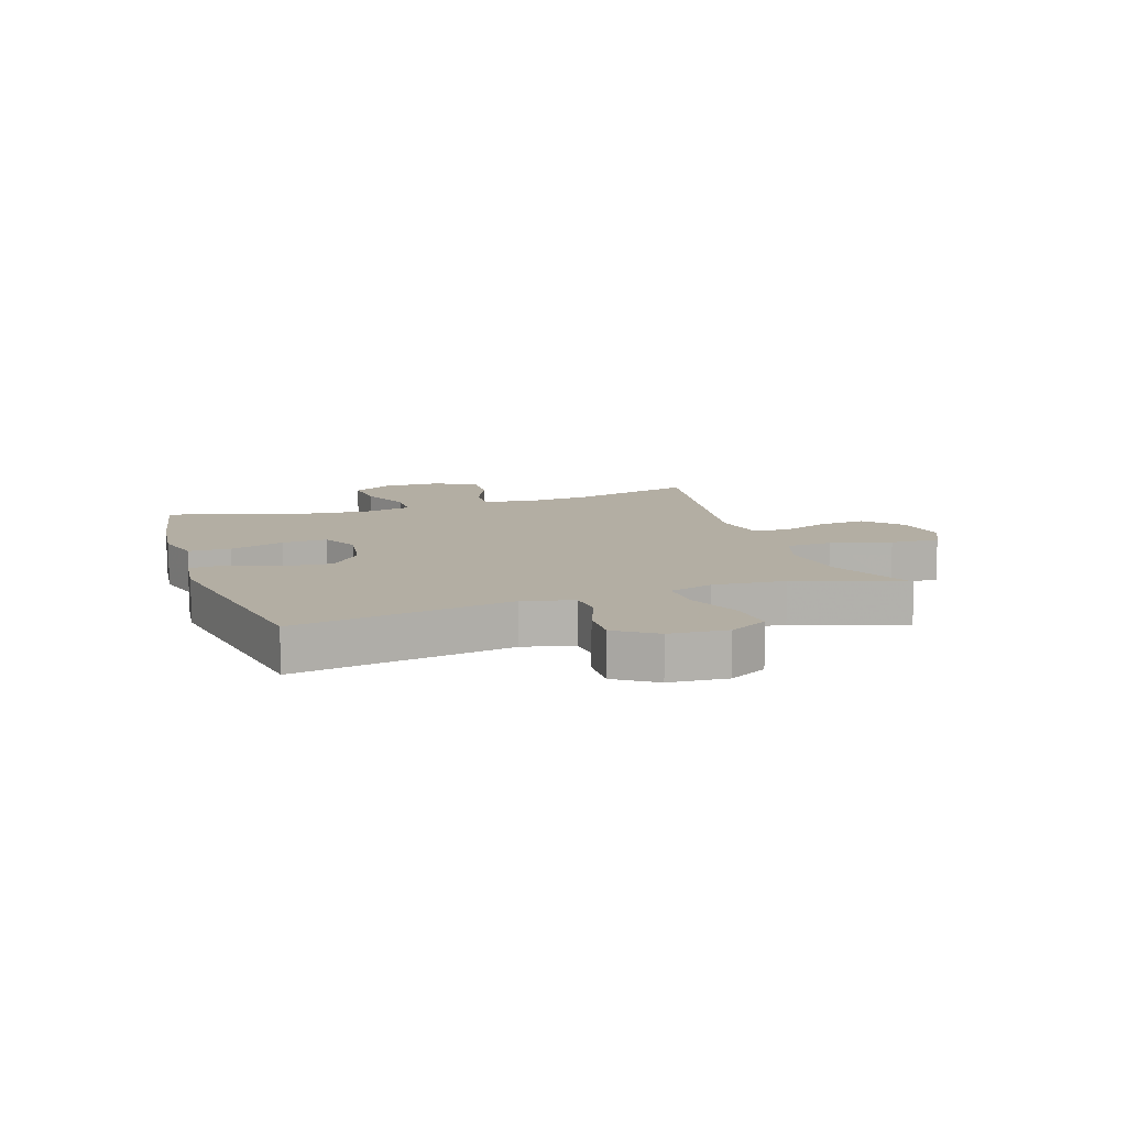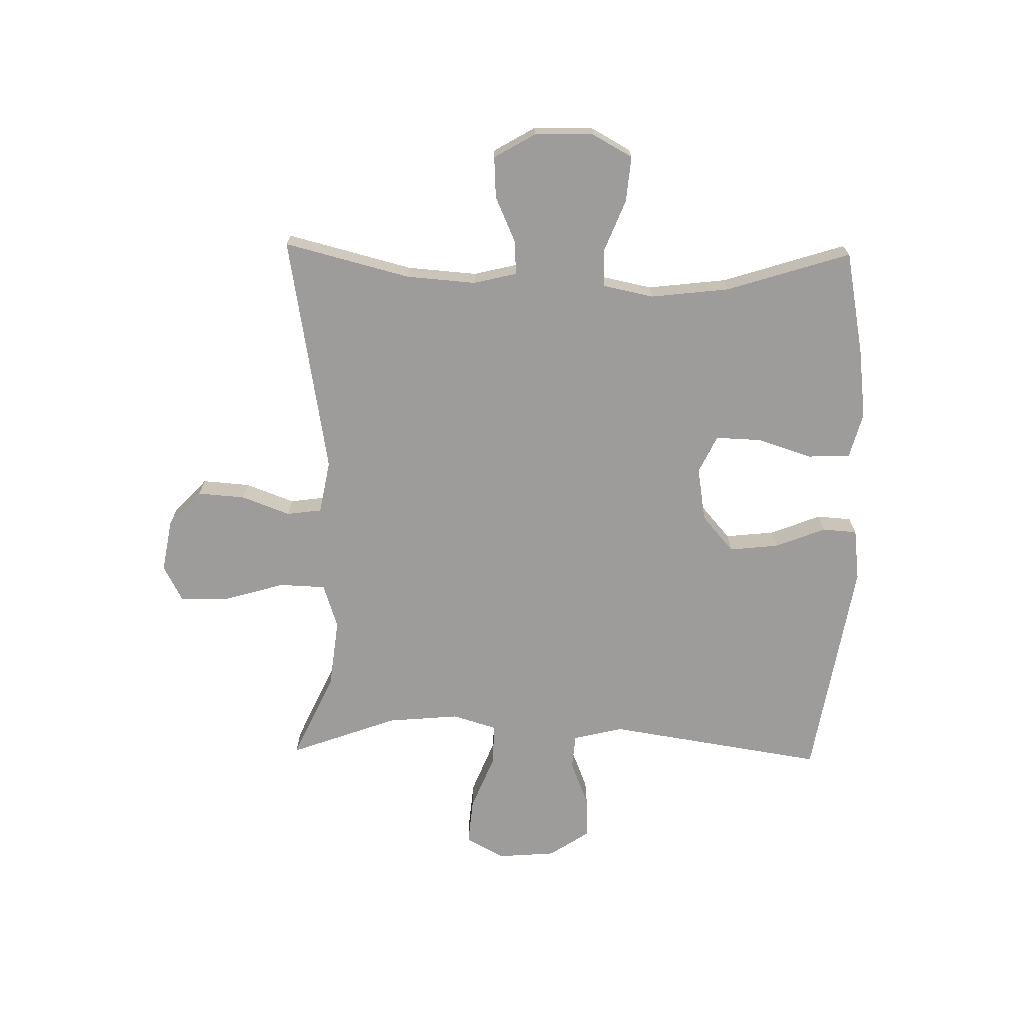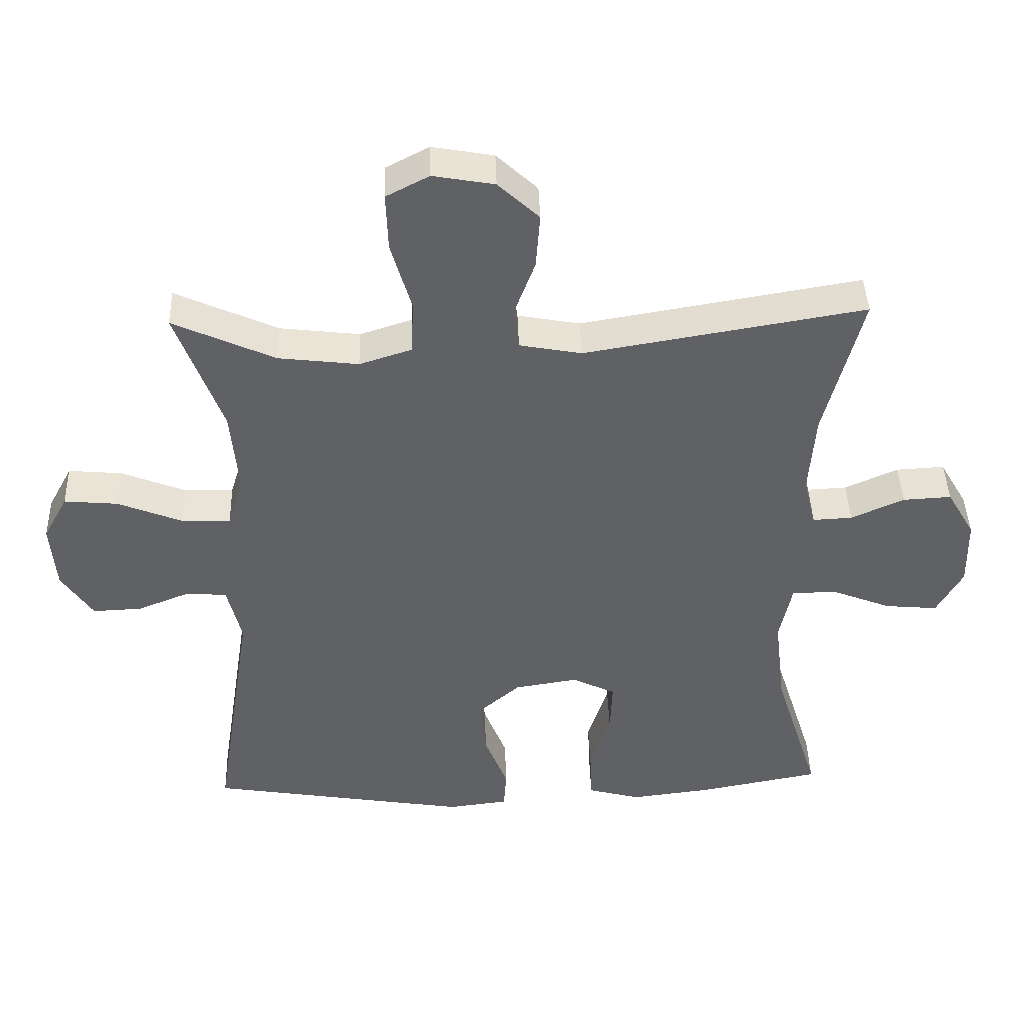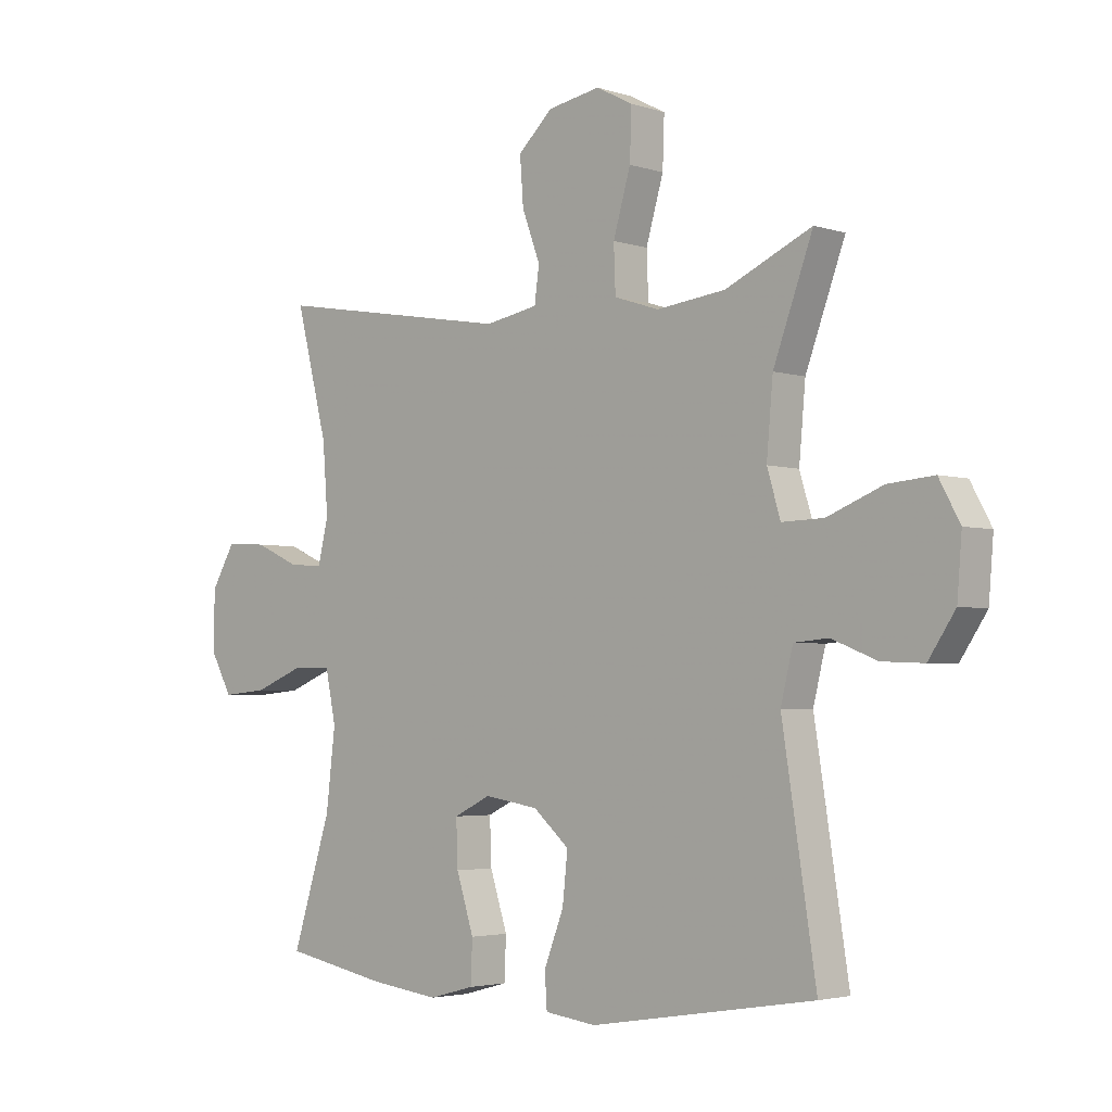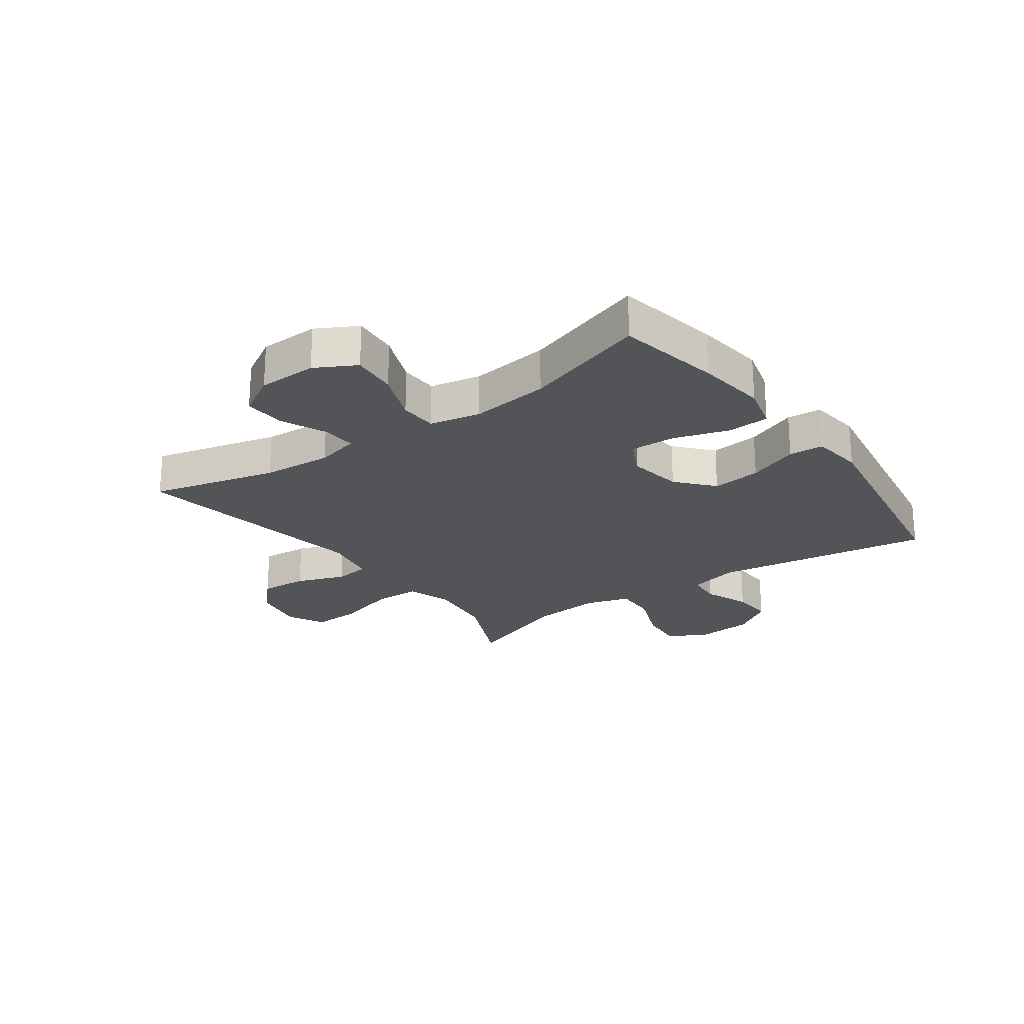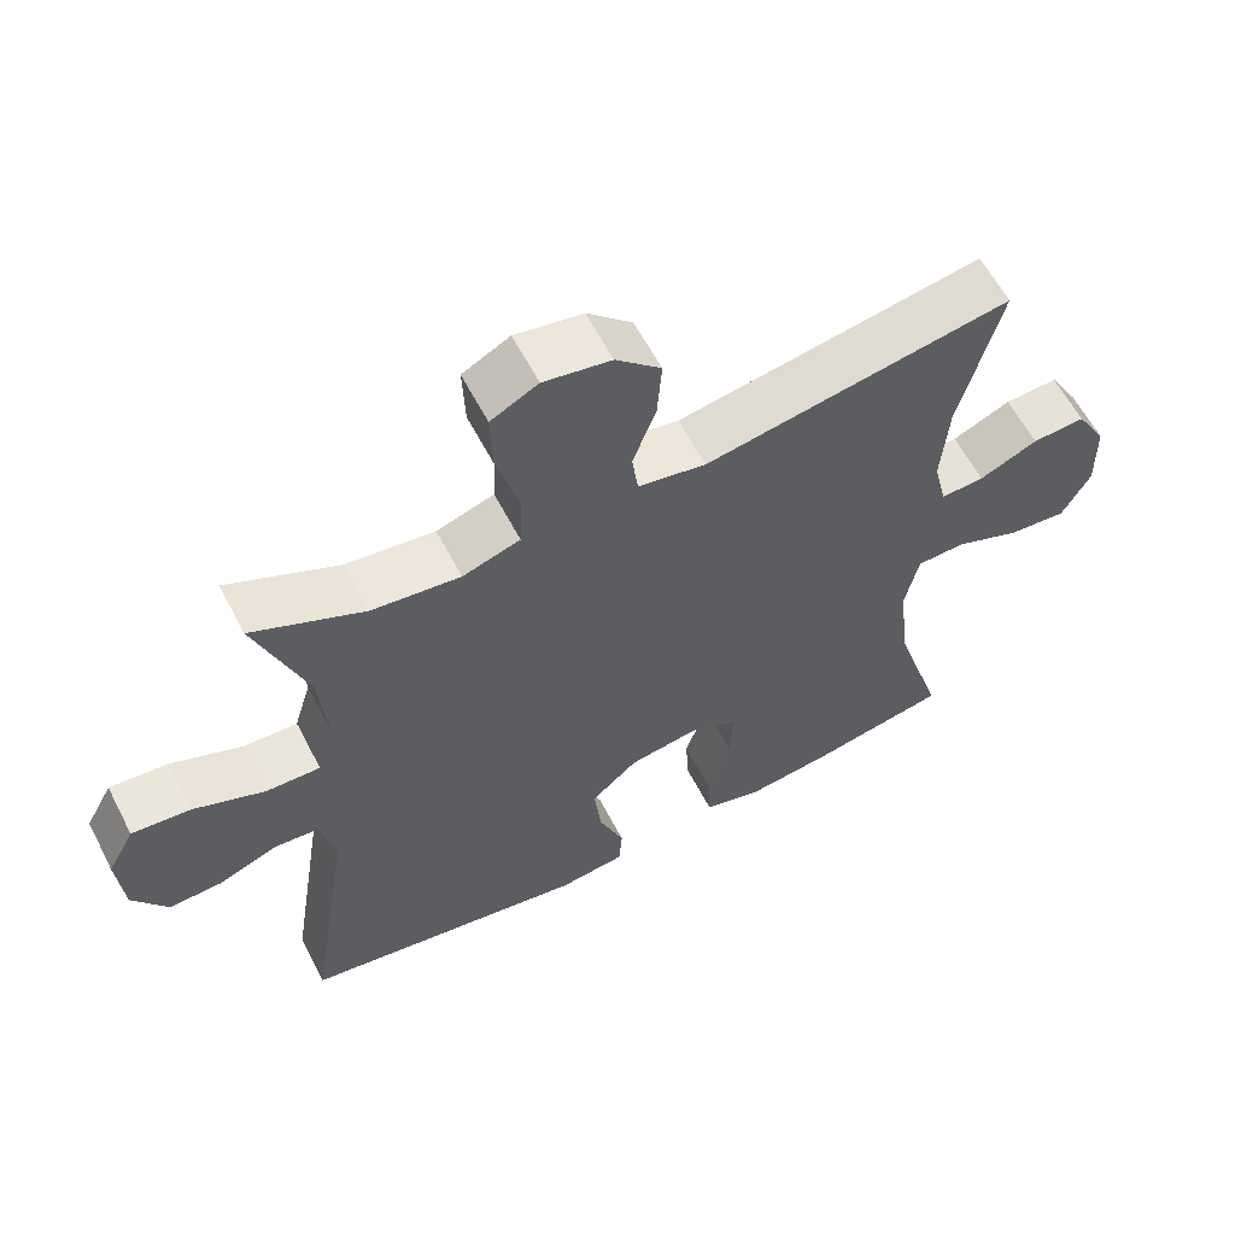
<metadata>
{"format":"obj","ext":"obj","renderer":"f3d","projection":"perspective","resolution":1024,"background":"white","views":[{"elev":10.9,"azim":-108.8,"up":"+Y"},{"elev":-70.0,"azim":88.9,"up":"+Y"},{"elev":42.4,"azim":-1.8,"up":"+Z"},{"elev":-3.3,"azim":-137.2,"up":"+Z"},{"elev":-23.3,"azim":125.9,"up":"+Y"},{"elev":60.2,"azim":-27.3,"up":"+Z"}]}
</metadata>
<code>
v -0.5 0.07 0.5
v -0.351 0.07 0.432
v -0.233 0.07 0.418
v -0.156 0.07 0.443
v -0.153 0.07 0.522
v -0.183 0.07 0.625
v -0.186 0.07 0.71
v -0.123 0.07 0.743
v -0.033 0.07 0.727
v 0.027 0.07 0.671
v 0.021 0.07 0.59
v -0.01 0.07 0.507
v -0.002 0.07 0.447
v 0.089 0.07 0.43
v 0.5 0.07 0.5
v 0.445 0.07 0.285
v 0.436 0.07 0.166
v 0.454 0.07 0.092
v 0.512 0.07 0.095
v 0.59 0.07 0.13
v 0.661 0.07 0.134
v 0.702 0.07 0.064
v 0.704 0.07 -0.037
v 0.666 0.07 -0.106
v 0.588 0.07 -0.099
v 0.5 0.07 -0.064
v 0.435 0.07 -0.066
v 0.417 0.07 -0.153
v 0.433 0.07 -0.288
v 0.5 0.07 -0.5
v 0.322 0.07 -0.534
v 0.202 0.07 -0.549
v 0.124 0.07 -0.528
v 0.121 0.07 -0.456
v 0.151 0.07 -0.362
v 0.154 0.07 -0.284
v 0.09 0.07 -0.253
v -0.003 0.07 -0.268
v -0.065 0.07 -0.322
v -0.056 0.07 -0.406
v -0.022 0.07 -0.493
v -0.026 0.07 -0.552
v -0.115 0.07 -0.563
v -0.5 0.07 -0.5
v -0.442 0.07 -0.128
v -0.463 0.07 -0.042
v -0.522 0.07 -0.037
v -0.6 0.07 -0.068
v -0.672 0.07 -0.071
v -0.718 0.07 -0.002
v -0.726 0.07 0.097
v -0.69 0.07 0.163
v -0.611 0.07 0.156
v -0.516 0.07 0.118
v -0.444 0.07 0.116
v -0.421 0.07 0.192
v -0.432 0.07 0.315
v -0.5 0 0.5
v -0.351 0 0.432
v -0.233 0 0.418
v -0.156 0 0.443
v -0.153 0 0.522
v -0.183 0 0.625
v -0.186 0 0.71
v -0.123 0 0.743
v -0.033 0 0.727
v 0.027 0 0.671
v 0.021 0 0.59
v -0.01 0 0.507
v -0.002 0 0.447
v 0.089 0 0.43
v 0.5 0 0.5
v 0.445 0 0.285
v 0.436 0 0.166
v 0.454 0 0.092
v 0.512 0 0.095
v 0.59 0 0.13
v 0.661 0 0.134
v 0.702 0 0.064
v 0.704 0 -0.037
v 0.666 0 -0.106
v 0.588 0 -0.099
v 0.5 0 -0.064
v 0.435 0 -0.066
v 0.417 0 -0.153
v 0.433 0 -0.288
v 0.5 0 -0.5
v 0.322 0 -0.534
v 0.202 0 -0.549
v 0.124 0 -0.528
v 0.121 0 -0.456
v 0.151 0 -0.362
v 0.154 0 -0.284
v 0.09 0 -0.253
v -0.003 0 -0.268
v -0.065 0 -0.322
v -0.056 0 -0.406
v -0.022 0 -0.493
v -0.026 0 -0.552
v -0.115 0 -0.563
v -0.5 0 -0.5
v -0.442 0 -0.128
v -0.463 0 -0.042
v -0.522 0 -0.037
v -0.6 0 -0.068
v -0.672 0 -0.071
v -0.718 0 -0.002
v -0.726 0 0.097
v -0.69 0 0.163
v -0.611 0 0.156
v -0.516 0 0.118
v -0.444 0 0.116
v -0.421 0 0.192
v -0.432 0 0.315
f 52 53 54
f 51 52 54
f 50 51 54
f 49 50 54
f 48 49 54
f 47 48 54
f 46 47 54 55
f 45 46 55 56
f 43 44 45
f 42 43 45
f 41 42 45
f 40 41 45
f 39 40 45 56
f 33 34 35
f 32 33 35
f 31 32 35
f 30 31 35
f 29 30 35
f 28 29 35 36
f 27 28 36 37
f 24 25 26
f 23 24 26
f 22 23 26
f 21 22 26
f 20 21 26
f 19 20 26
f 18 19 26 27
f 27 37 38
f 18 27 38
f 17 18 38
f 14 15 16
f 39 56 57
f 38 39 57
f 17 38 57
f 16 17 57
f 14 16 57
f 13 14 57
f 10 11 12
f 9 10 12
f 8 9 12
f 7 8 12
f 6 7 12
f 5 6 12
f 57 1 2
f 57 2 3
f 13 57 3 4
f 4 5 12 13
f 111 110 109
f 111 109 108
f 111 108 107
f 111 107 106
f 111 106 105
f 111 105 104
f 112 111 104 103
f 113 112 103 102
f 102 101 100
f 102 100 99
f 102 99 98
f 102 98 97
f 113 102 97 96
f 92 91 90
f 92 90 89
f 92 89 88
f 92 88 87
f 92 87 86
f 93 92 86 85
f 94 93 85 84
f 83 82 81
f 83 81 80
f 83 80 79
f 83 79 78
f 83 78 77
f 83 77 76
f 84 83 76 75
f 95 94 84
f 95 84 75
f 95 75 74
f 73 72 71
f 114 113 96
f 114 96 95
f 114 95 74
f 114 74 73
f 114 73 71
f 114 71 70
f 69 68 67
f 69 67 66
f 69 66 65
f 69 65 64
f 69 64 63
f 69 63 62
f 59 58 114
f 60 59 114
f 61 60 114 70
f 70 69 62 61
f 1 58 59 2
f 2 59 60 3
f 3 60 61 4
f 4 61 62 5
f 5 62 63 6
f 6 63 64 7
f 7 64 65 8
f 8 65 66 9
f 9 66 67 10
f 10 67 68 11
f 11 68 69 12
f 12 69 70 13
f 13 70 71 14
f 14 71 72 15
f 15 72 73 16
f 16 73 74 17
f 17 74 75 18
f 18 75 76 19
f 19 76 77 20
f 20 77 78 21
f 21 78 79 22
f 22 79 80 23
f 23 80 81 24
f 24 81 82 25
f 25 82 83 26
f 26 83 84 27
f 27 84 85 28
f 28 85 86 29
f 29 86 87 30
f 30 87 88 31
f 31 88 89 32
f 32 89 90 33
f 33 90 91 34
f 34 91 92 35
f 35 92 93 36
f 36 93 94 37
f 37 94 95 38
f 38 95 96 39
f 39 96 97 40
f 40 97 98 41
f 41 98 99 42
f 42 99 100 43
f 43 100 101 44
f 44 101 102 45
f 45 102 103 46
f 46 103 104 47
f 47 104 105 48
f 48 105 106 49
f 49 106 107 50
f 50 107 108 51
f 51 108 109 52
f 52 109 110 53
f 53 110 111 54
f 54 111 112 55
f 55 112 113 56
f 56 113 114 57
f 57 114 58 1

</code>
